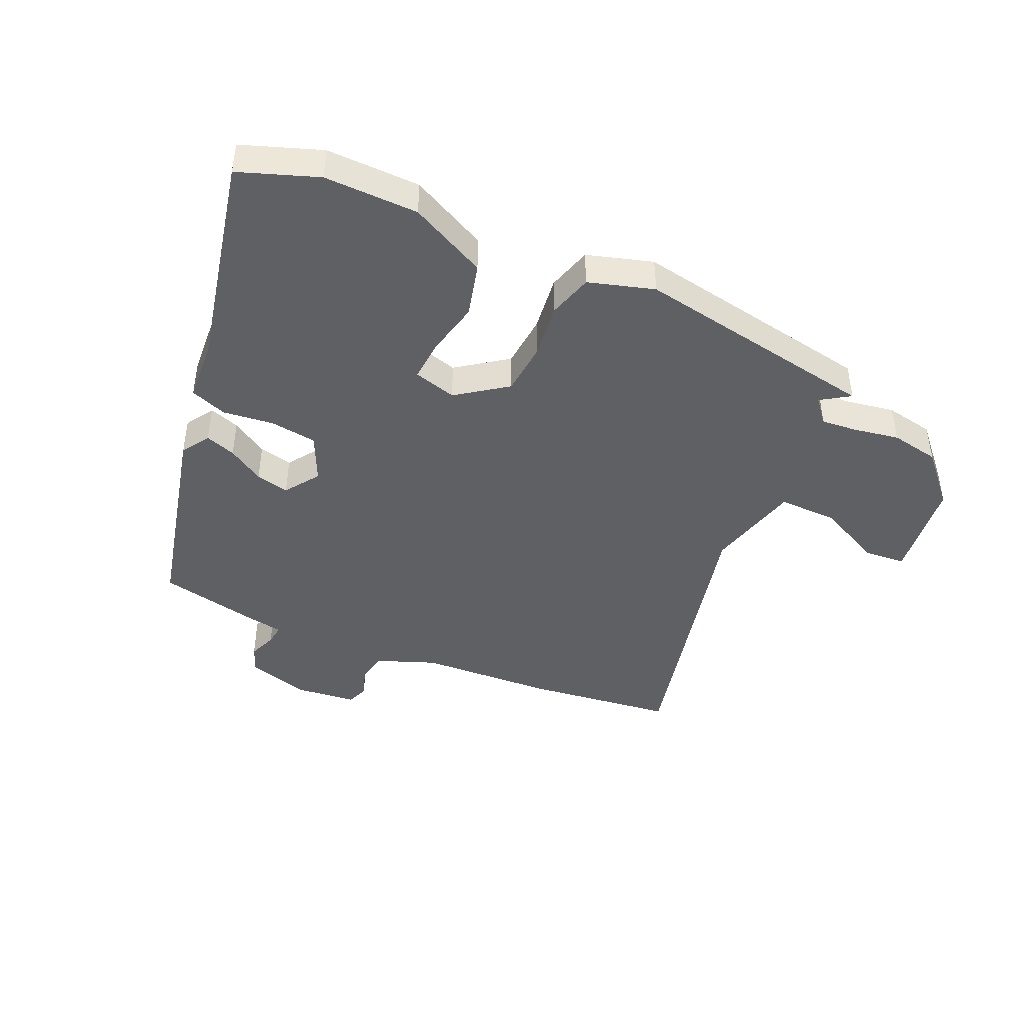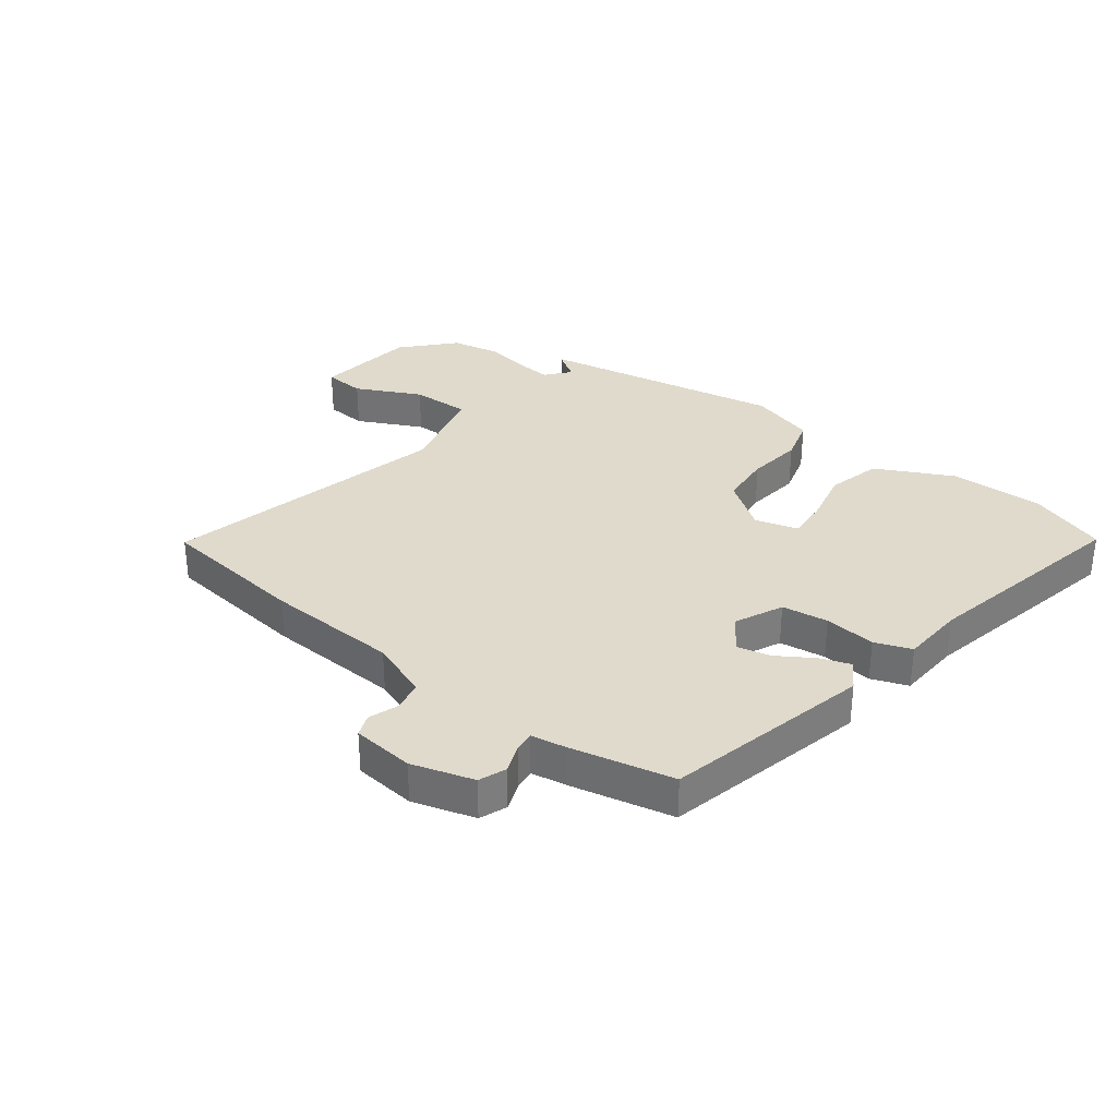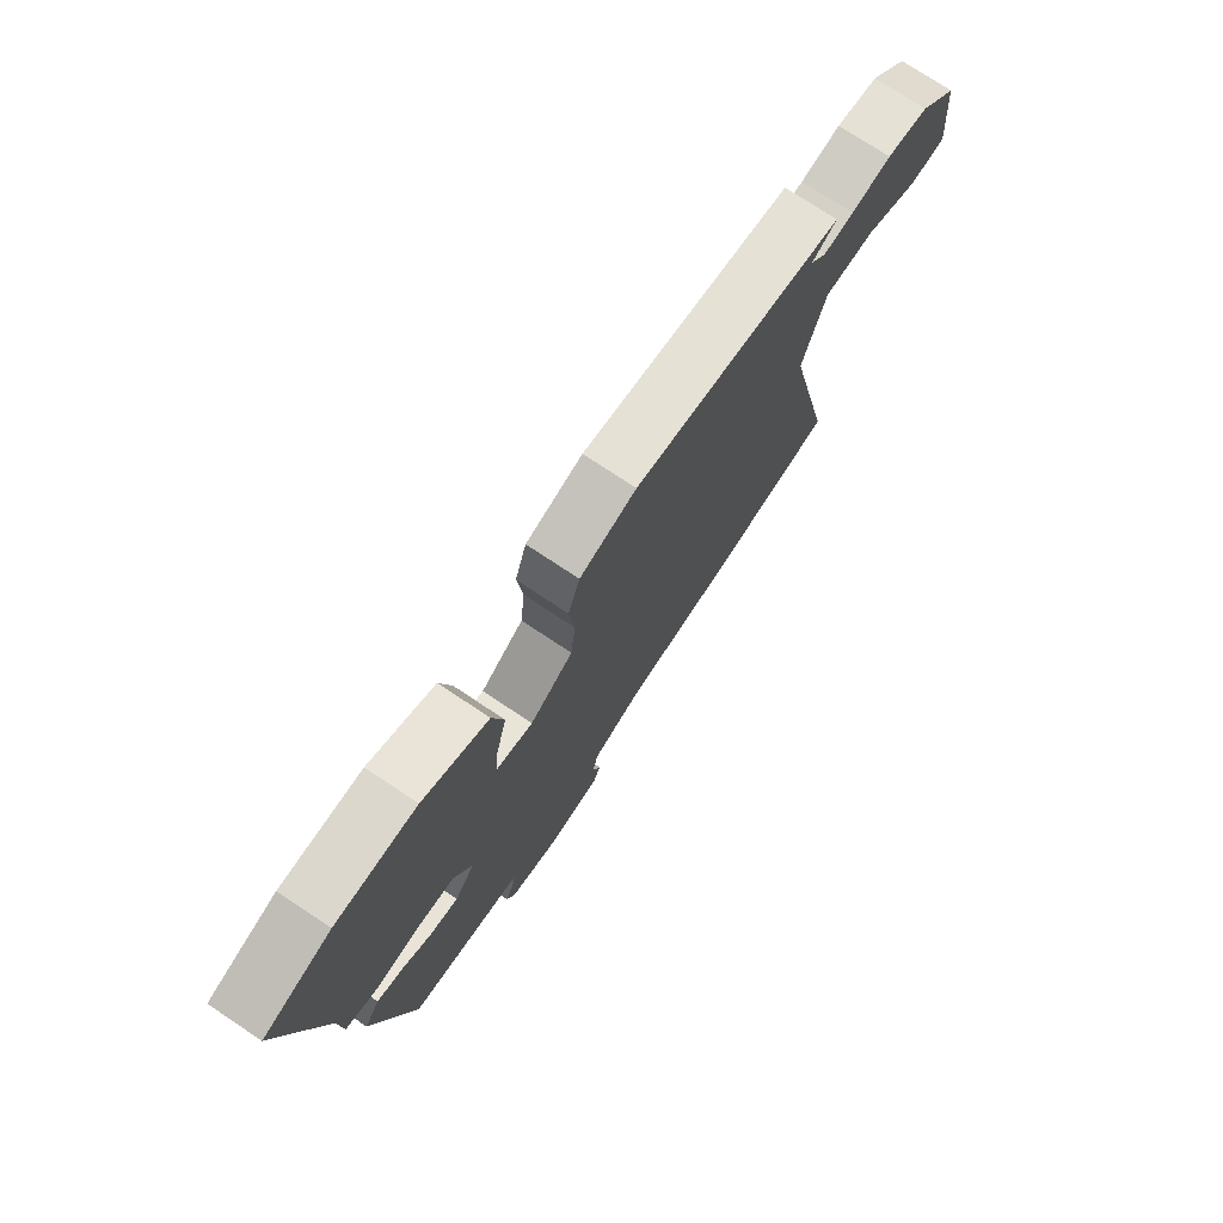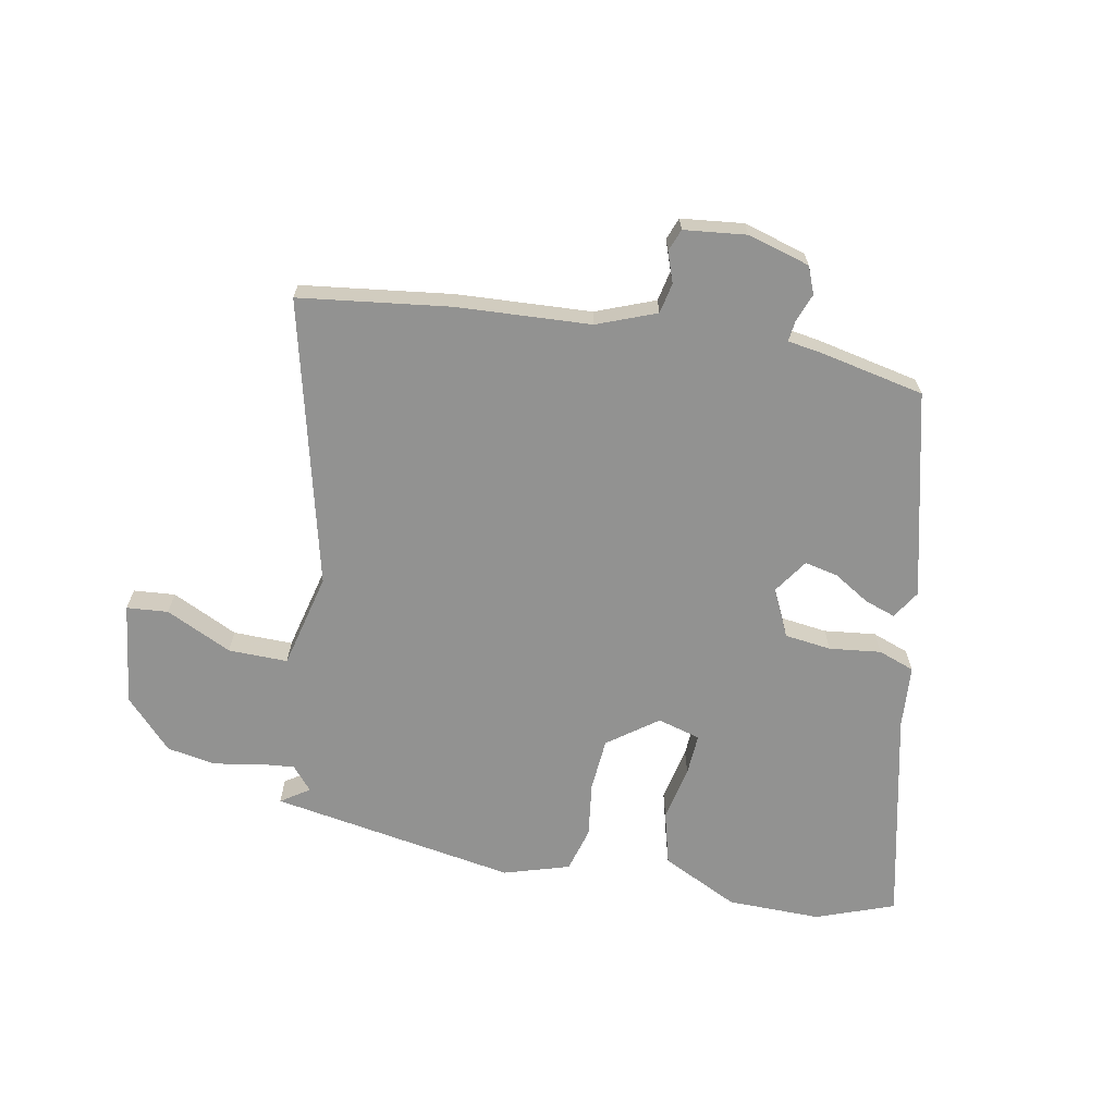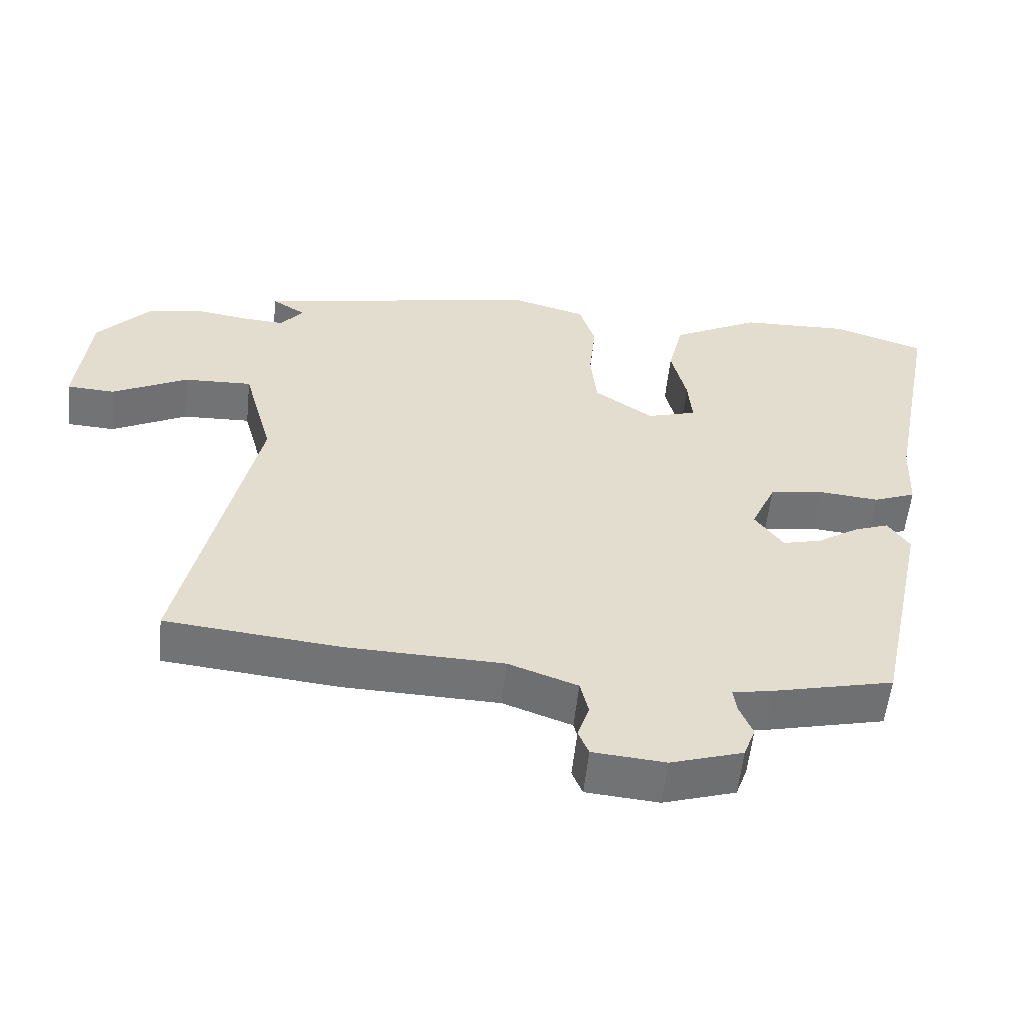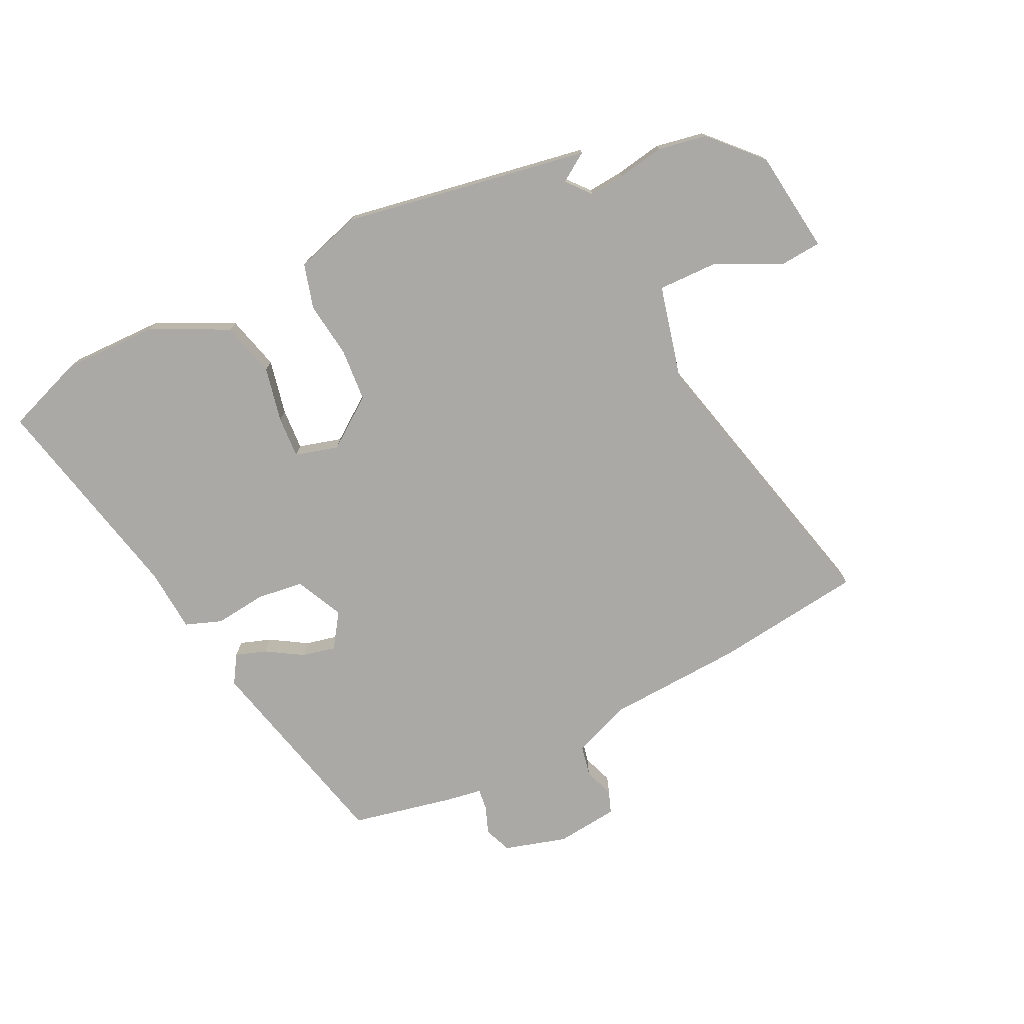
<metadata>
{"format":"obj","ext":"obj","renderer":"f3d","projection":"perspective","resolution":1024,"background":"white","views":[{"elev":-43.5,"azim":-23.0,"up":"+Y"},{"elev":32.5,"azim":-141.7,"up":"+Y"},{"elev":75.3,"azim":-56.4,"up":"+Z"},{"elev":-66.3,"azim":170.7,"up":"+Y"},{"elev":-55.9,"azim":174.1,"up":"+Z"},{"elev":-75.5,"azim":27.3,"up":"+Y"}]}
</metadata>
<code>
v -0.423 0.07 -0.494
v -0.498 0.07 -0.145
v -0.467 0.07 -0.098
v -0.416 0.07 -0.117
v -0.356 0.07 -0.156
v -0.3 0.07 -0.17
v -0.259 0.07 -0.113
v -0.295 0.07 -0.032
v -0.373 0.07 -0.02
v -0.46 0.07 -0.028
v -0.521 0.07 -0.004
v -0.526 0.07 0.103
v -0.597 0.07 0.467
v -0.464 0.07 0.512
v -0.306 0.07 0.506
v -0.178 0.07 0.439
v -0.156 0.07 0.347
v -0.178 0.07 0.255
v -0.184 0.07 0.185
v -0.112 0.07 0.163
v -0.027 0.07 0.222
v -0.018 0.07 0.311
v -0.028 0.07 0.405
v -0.005 0.07 0.48
v 0.106 0.07 0.511
v 0.519 0.07 0.429
v 0.47 0.07 0.398
v 0.503 0.07 0.357
v 0.563 0.07 0.361
v 0.641 0.07 0.373
v 0.723 0.07 0.356
v 0.799 0.07 0.271
v 0.817 0.07 0.097
v 0.747 0.07 0.093
v 0.638 0.07 0.149
v 0.538 0.07 0.153
v 0.495 0.07 -0.006
v 0.6 0.07 -0.49
v 0.347 0.07 -0.516
v 0.121 0.07 -0.523
v 0.021 0.07 -0.559
v 0.009 0.07 -0.61
v 0.026 0.07 -0.661
v 0.011 0.07 -0.698
v -0.094 0.07 -0.707
v -0.198 0.07 -0.674
v -0.215 0.07 -0.628
v -0.196 0.07 -0.581
v -0.191 0.07 -0.546
v -0.25 0.07 -0.535
v -0.423 0 -0.494
v -0.498 0 -0.145
v -0.467 0 -0.098
v -0.416 0 -0.117
v -0.356 0 -0.156
v -0.3 0 -0.17
v -0.259 0 -0.113
v -0.295 0 -0.032
v -0.373 0 -0.02
v -0.46 0 -0.028
v -0.521 0 -0.004
v -0.526 0 0.103
v -0.597 0 0.467
v -0.464 0 0.512
v -0.306 0 0.506
v -0.178 0 0.439
v -0.156 0 0.347
v -0.178 0 0.255
v -0.184 0 0.185
v -0.112 0 0.163
v -0.027 0 0.222
v -0.018 0 0.311
v -0.028 0 0.405
v -0.005 0 0.48
v 0.106 0 0.511
v 0.519 0 0.429
v 0.47 0 0.398
v 0.503 0 0.357
v 0.563 0 0.361
v 0.641 0 0.373
v 0.723 0 0.356
v 0.799 0 0.271
v 0.817 0 0.097
v 0.747 0 0.093
v 0.638 0 0.149
v 0.538 0 0.153
v 0.495 0 -0.006
v 0.6 0 -0.49
v 0.347 0 -0.516
v 0.121 0 -0.523
v 0.021 0 -0.559
v 0.009 0 -0.61
v 0.026 0 -0.661
v 0.011 0 -0.698
v -0.094 0 -0.707
v -0.198 0 -0.674
v -0.215 0 -0.628
v -0.196 0 -0.581
v -0.191 0 -0.546
v -0.25 0 -0.535
f 3 4 5
f 2 3 5
f 1 2 5
f 50 1 5
f 49 50 5
f 46 47 48
f 45 46 48
f 44 45 48
f 43 44 48
f 42 43 48
f 41 42 48 49
f 49 5 6
f 41 49 6
f 40 41 6
f 40 6 7
f 39 40 7
f 38 39 7
f 37 38 7
f 33 34 35
f 32 33 35
f 31 32 35
f 30 31 35
f 29 30 35
f 28 29 35 36
f 37 7 8
f 36 37 8
f 28 36 8
f 27 28 8
f 25 26 27
f 24 25 27
f 23 24 27
f 22 23 27
f 16 17 18
f 15 16 18
f 14 15 18
f 13 14 18
f 12 13 18
f 12 18 19
f 11 12 19
f 10 11 19
f 9 10 19
f 8 9 19 20
f 21 22 27
f 8 20 21 27
f 55 54 53
f 55 53 52
f 55 52 51
f 55 51 100
f 55 100 99
f 98 97 96
f 98 96 95
f 98 95 94
f 98 94 93
f 98 93 92
f 99 98 92 91
f 56 55 99
f 56 99 91
f 56 91 90
f 57 56 90
f 57 90 89
f 57 89 88
f 57 88 87
f 85 84 83
f 85 83 82
f 85 82 81
f 85 81 80
f 85 80 79
f 86 85 79 78
f 58 57 87
f 58 87 86
f 58 86 78
f 58 78 77
f 77 76 75
f 77 75 74
f 77 74 73
f 77 73 72
f 68 67 66
f 68 66 65
f 68 65 64
f 68 64 63
f 68 63 62
f 69 68 62
f 69 62 61
f 69 61 60
f 69 60 59
f 70 69 59 58
f 77 72 71
f 77 71 70 58
f 1 51 52 2
f 2 52 53 3
f 3 53 54 4
f 4 54 55 5
f 5 55 56 6
f 6 56 57 7
f 7 57 58 8
f 8 58 59 9
f 9 59 60 10
f 10 60 61 11
f 11 61 62 12
f 12 62 63 13
f 13 63 64 14
f 14 64 65 15
f 15 65 66 16
f 16 66 67 17
f 17 67 68 18
f 18 68 69 19
f 19 69 70 20
f 20 70 71 21
f 21 71 72 22
f 22 72 73 23
f 23 73 74 24
f 24 74 75 25
f 25 75 76 26
f 26 76 77 27
f 27 77 78 28
f 28 78 79 29
f 29 79 80 30
f 30 80 81 31
f 31 81 82 32
f 32 82 83 33
f 33 83 84 34
f 34 84 85 35
f 35 85 86 36
f 36 86 87 37
f 37 87 88 38
f 38 88 89 39
f 39 89 90 40
f 40 90 91 41
f 41 91 92 42
f 42 92 93 43
f 43 93 94 44
f 44 94 95 45
f 45 95 96 46
f 46 96 97 47
f 47 97 98 48
f 48 98 99 49
f 49 99 100 50
f 50 100 51 1

</code>
